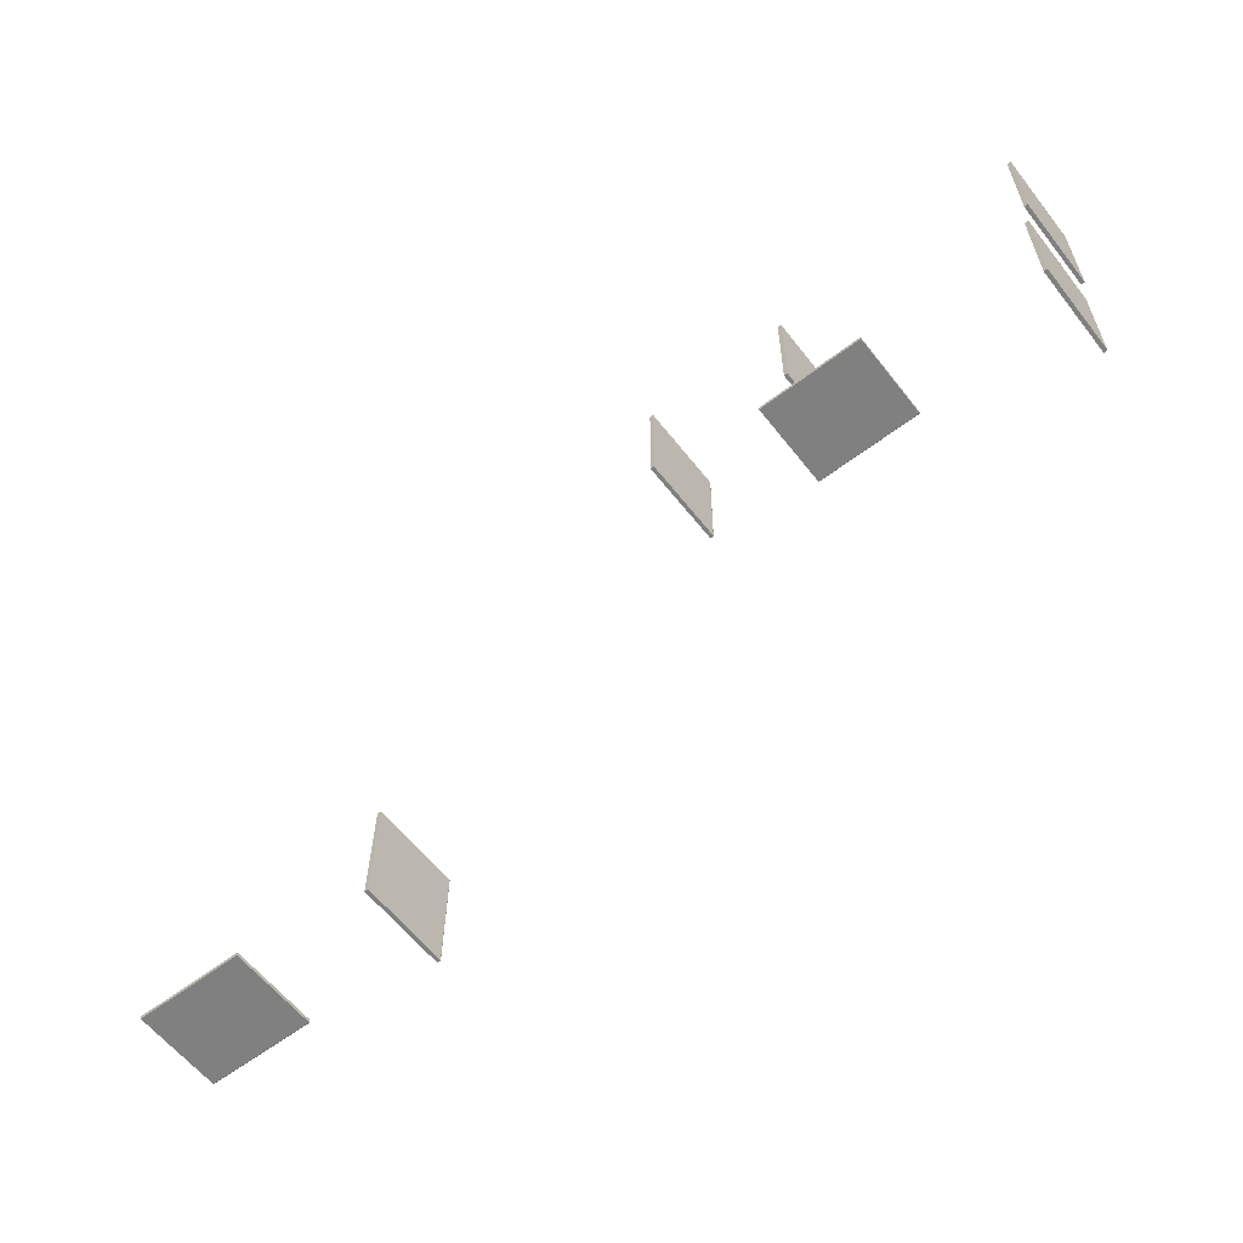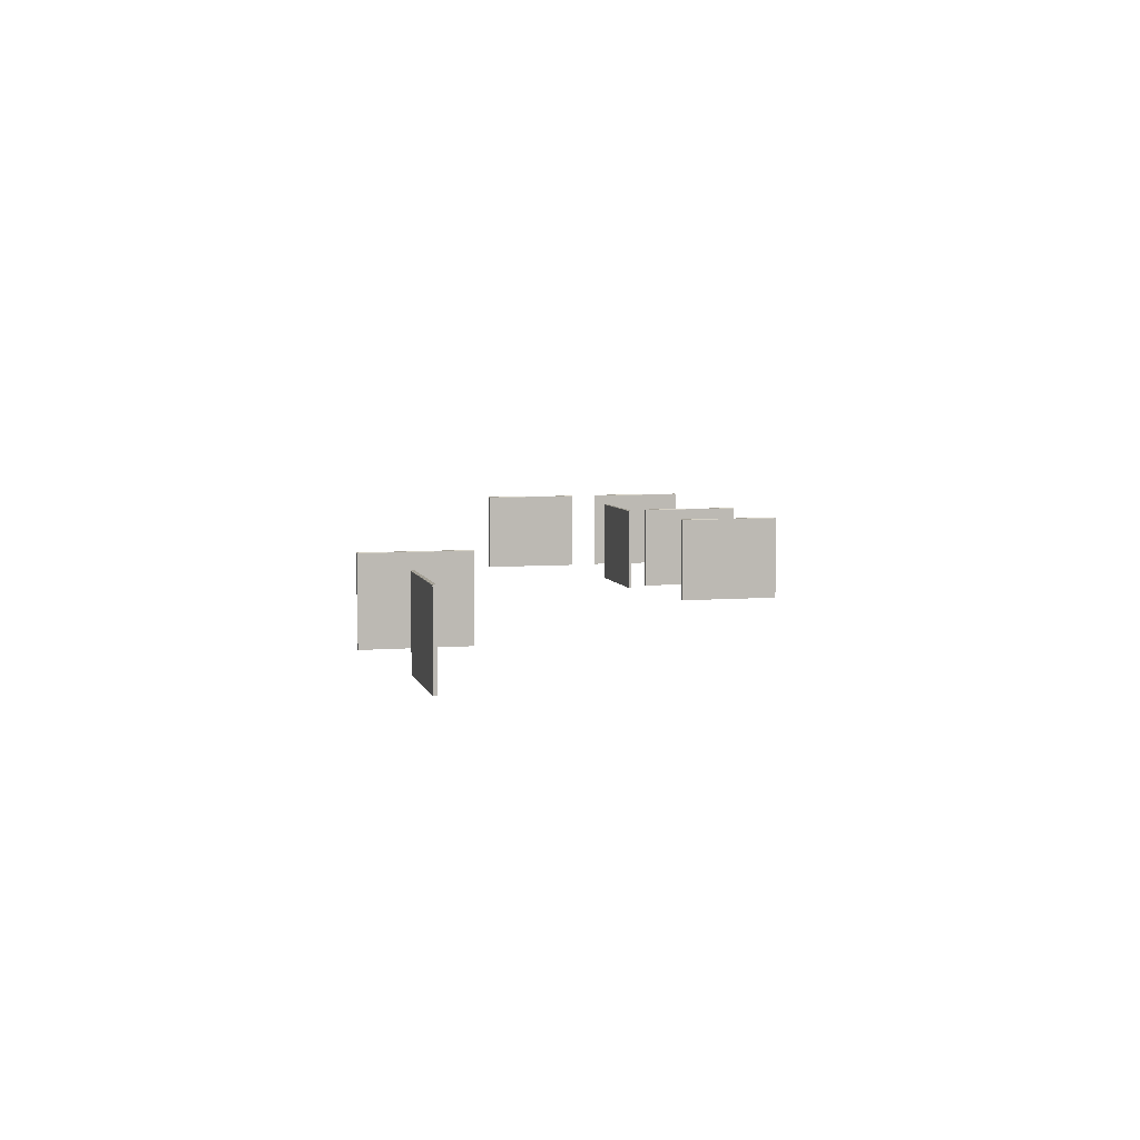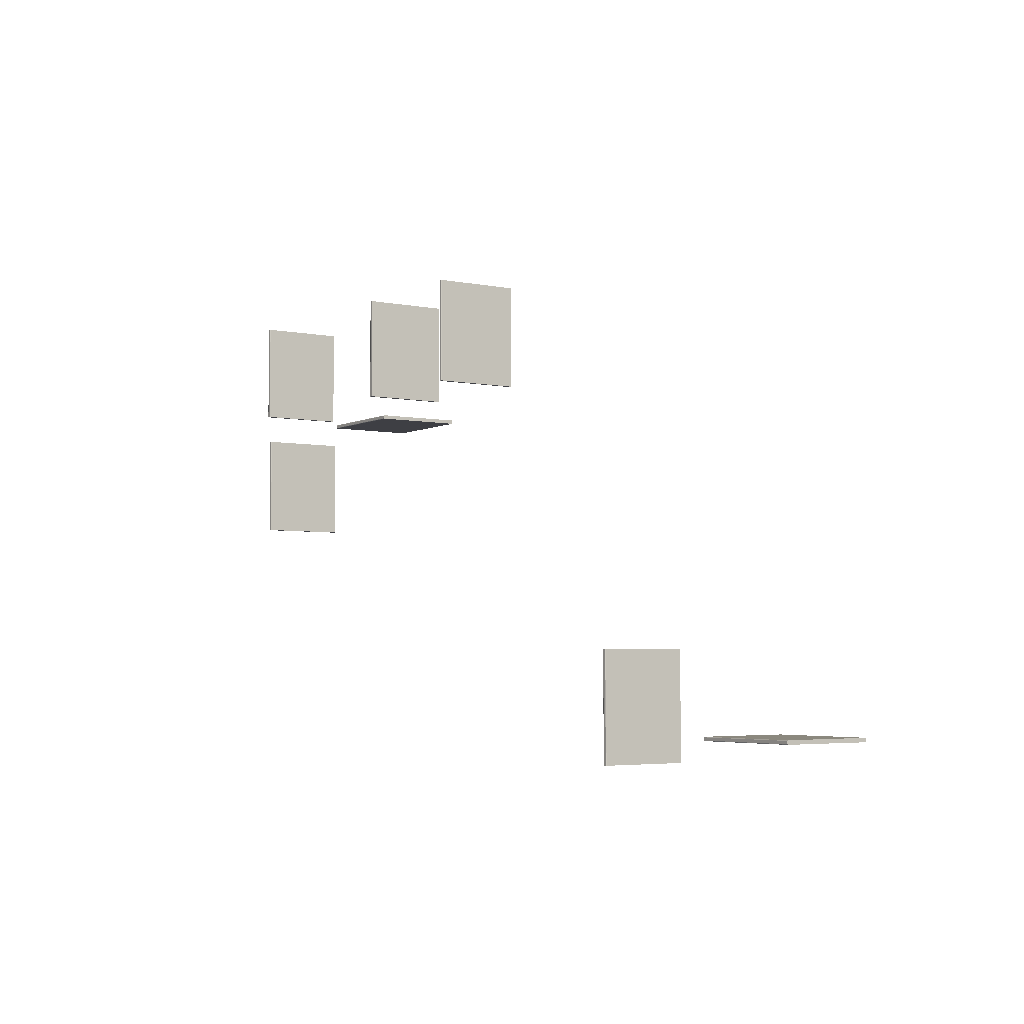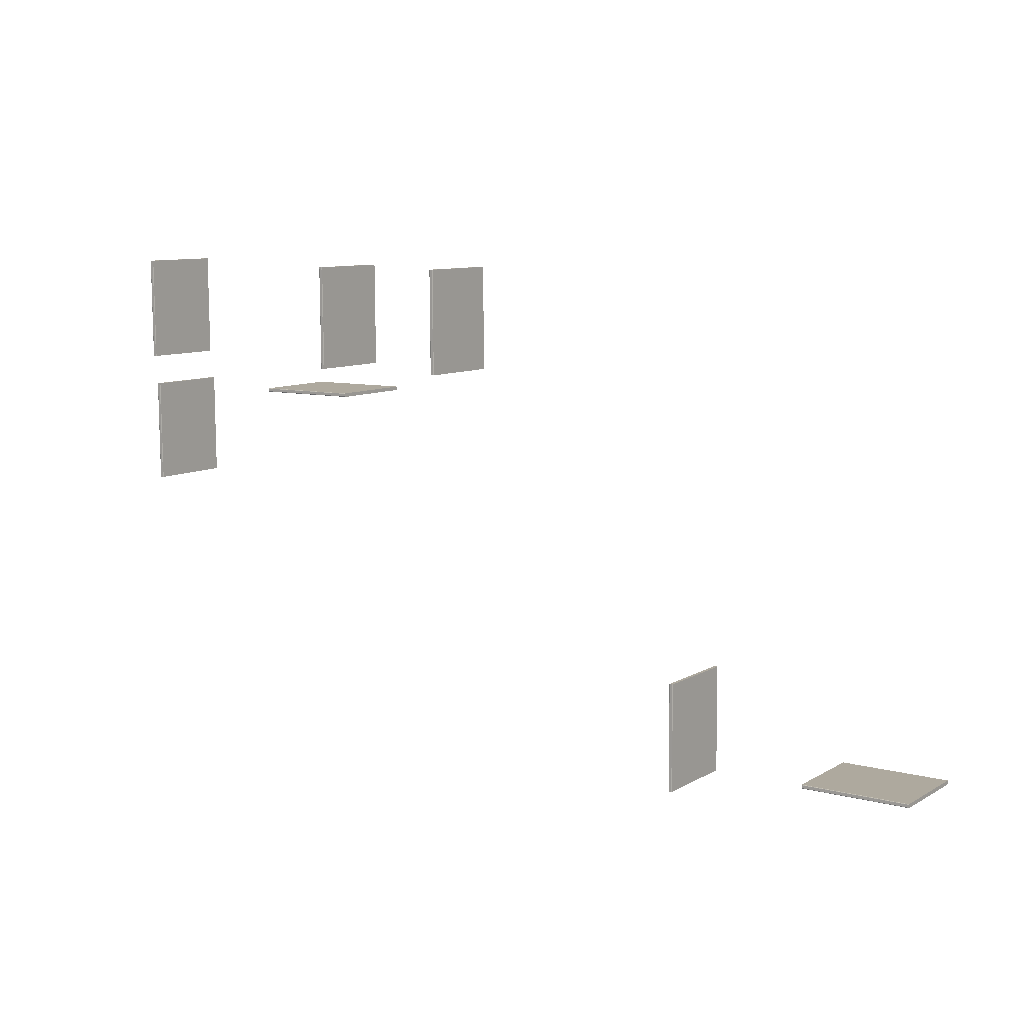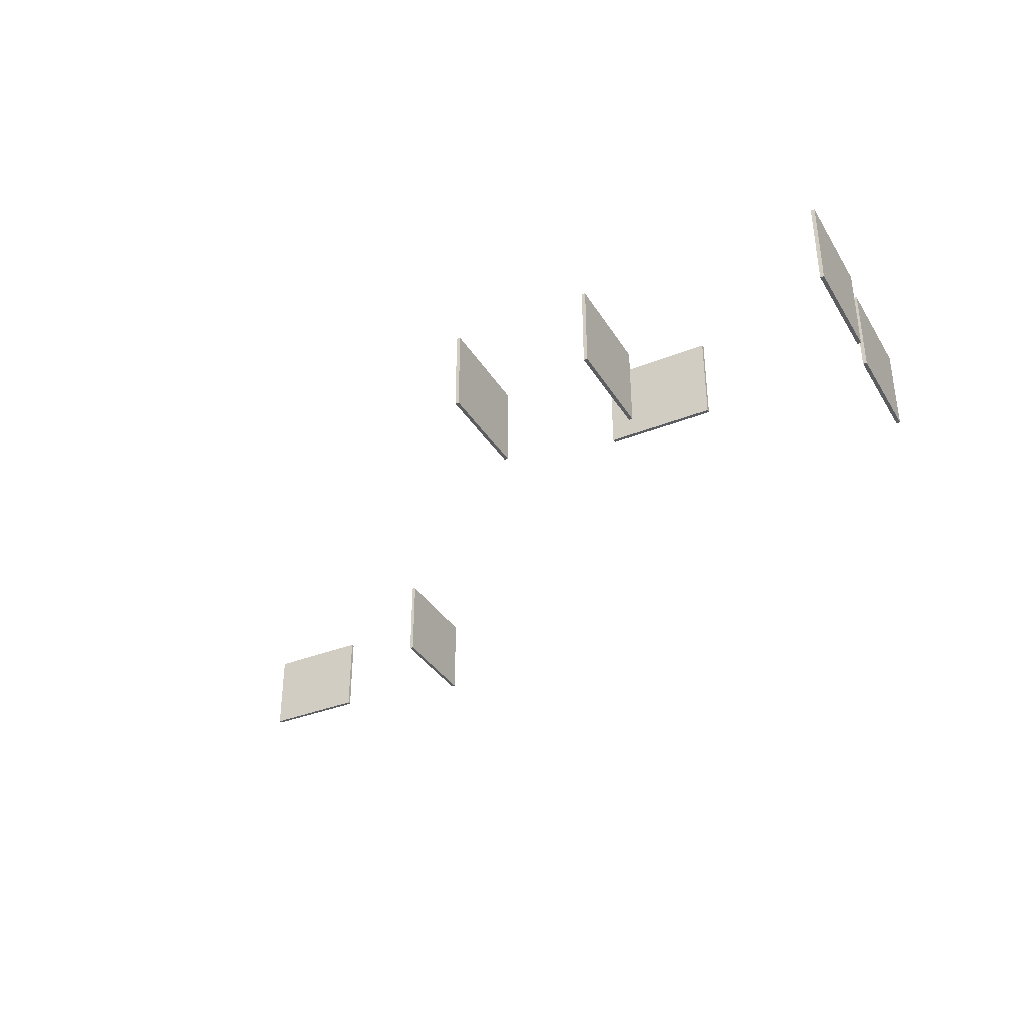
<metadata>
{"format":"obj","ext":"obj","renderer":"f3d","projection":"perspective","resolution":1024,"background":"white","views":[{"elev":-60.4,"azim":38.0,"up":"+Z"},{"elev":6.1,"azim":-103.3,"up":"+Y"},{"elev":-4.1,"azim":-124.0,"up":"+Z"},{"elev":9.4,"azim":-145.0,"up":"+Z"},{"elev":-35.8,"azim":28.2,"up":"+Y"}]}
</metadata>
<code>
v 1.146 0.03794 1.938
v 1.146 0.03794 1.938
v 1.146 0.03794 1.938
v 1.146 0.2509 1.938
v 1.146 0.2509 1.938
v 1.146 0.2509 1.938
v 1.144 0.03794 1.678
v 1.144 0.03794 1.678
v 1.144 0.03794 1.678
v 1.144 0.2509 1.678
v 1.144 0.2509 1.678
v 1.144 0.2509 1.678
v 1.137 0.03794 1.938
v 1.137 0.03794 1.938
v 1.137 0.03794 1.938
v 1.138 0.2522 1.938
v 1.138 0.2522 1.938
v 1.138 0.2522 1.938
v 1.135 0.03794 1.678
v 1.135 0.03794 1.678
v 1.135 0.03794 1.678
v 1.136 0.2522 1.678
v 1.136 0.2522 1.678
v 1.136 0.2522 1.678
v 1.145 0.2522 1.938
v 1.145 0.2522 1.938
v 1.145 0.2522 1.938
v 1.143 0.2522 1.678
v 1.143 0.2522 1.678
v 1.143 0.2522 1.678
v 1.137 0.2509 1.938
v 1.137 0.2509 1.938
v 1.137 0.2509 1.938
v 1.135 0.2509 1.678
v 1.135 0.2509 1.678
v 1.135 0.2509 1.678
v 1.146 0.2519 1.938
v 1.146 0.2519 1.938
v 1.146 0.2519 1.938
v 1.144 0.2519 1.678
v 1.144 0.2519 1.678
v 1.144 0.2519 1.678
v 1.137 0.2519 1.938
v 1.137 0.2519 1.938
v 1.137 0.2519 1.938
v 1.135 0.2519 1.678
v 1.135 0.2519 1.678
v 1.135 0.2519 1.678
v 1.132 0.03794 1.603
v 1.132 0.03794 1.603
v 1.132 0.03794 1.603
v 1.132 0.2509 1.603
v 1.132 0.2509 1.603
v 1.132 0.2509 1.603
v 1.13 0.03794 1.343
v 1.13 0.03794 1.343
v 1.13 0.03794 1.343
v 1.13 0.2509 1.343
v 1.13 0.2509 1.343
v 1.13 0.2509 1.343
v 1.123 0.03794 1.603
v 1.123 0.03794 1.603
v 1.123 0.03794 1.603
v 1.124 0.2522 1.603
v 1.124 0.2522 1.603
v 1.124 0.2522 1.603
v 1.121 0.03794 1.343
v 1.121 0.03794 1.343
v 1.121 0.03794 1.343
v 1.123 0.2522 1.343
v 1.123 0.2522 1.343
v 1.123 0.2522 1.343
v 1.131 0.2522 1.603
v 1.131 0.2522 1.603
v 1.131 0.2522 1.603
v 1.129 0.2522 1.343
v 1.129 0.2522 1.343
v 1.129 0.2522 1.343
v 1.123 0.2509 1.603
v 1.123 0.2509 1.603
v 1.123 0.2509 1.603
v 1.121 0.2509 1.343
v 1.121 0.2509 1.343
v 1.121 0.2509 1.343
v 1.132 0.2519 1.603
v 1.132 0.2519 1.603
v 1.132 0.2519 1.603
v 1.13 0.2519 1.343
v 1.13 0.2519 1.343
v 1.13 0.2519 1.343
v 1.124 0.2519 1.603
v 1.124 0.2519 1.603
v 1.124 0.2519 1.603
v 1.122 0.2519 1.343
v 1.122 0.2519 1.343
v 1.122 0.2519 1.343
v 0.72 0.04113 1.604
v 0.72 0.04113 1.604
v 0.72 0.04113 1.604
v 0.72 0.2541 1.604
v 0.72 0.2541 1.604
v 0.72 0.2541 1.604
v 0.4596 0.04113 1.606
v 0.4596 0.04113 1.606
v 0.4596 0.04113 1.606
v 0.4596 0.2541 1.606
v 0.4596 0.2541 1.606
v 0.4596 0.2541 1.606
v 0.7201 0.04113 1.613
v 0.7201 0.04113 1.613
v 0.7201 0.04113 1.613
v 0.7201 0.2554 1.612
v 0.7201 0.2554 1.612
v 0.7201 0.2554 1.612
v 0.4597 0.04113 1.615
v 0.4597 0.04113 1.615
v 0.4597 0.04113 1.615
v 0.4597 0.2554 1.614
v 0.4597 0.2554 1.614
v 0.4597 0.2554 1.614
v 0.72 0.2554 1.606
v 0.72 0.2554 1.606
v 0.72 0.2554 1.606
v 0.4596 0.2554 1.607
v 0.4596 0.2554 1.607
v 0.4596 0.2554 1.607
v 0.7201 0.2541 1.613
v 0.7201 0.2541 1.613
v 0.7201 0.2541 1.613
v 0.4597 0.2541 1.615
v 0.4597 0.2541 1.615
v 0.4597 0.2541 1.615
v 0.72 0.2551 1.605
v 0.72 0.2551 1.605
v 0.72 0.2551 1.605
v 0.4596 0.2551 1.607
v 0.4596 0.2551 1.607
v 0.4596 0.2551 1.607
v 0.7201 0.2551 1.613
v 0.7201 0.2551 1.613
v 0.7201 0.2551 1.613
v 0.4597 0.2551 1.615
v 0.4597 0.2551 1.615
v 0.4597 0.2551 1.615
v 0.5425 0.03793 1.935
v 0.5425 0.03793 1.935
v 0.5425 0.03793 1.935
v 0.5425 0.2509 1.935
v 0.5425 0.2509 1.935
v 0.5425 0.2509 1.935
v 0.5407 0.03793 1.674
v 0.5407 0.03793 1.674
v 0.5407 0.03793 1.674
v 0.5407 0.2509 1.674
v 0.5407 0.2509 1.674
v 0.5407 0.2509 1.674
v 0.5334 0.03793 1.935
v 0.5334 0.03793 1.935
v 0.5334 0.03793 1.935
v 0.5347 0.2522 1.935
v 0.5347 0.2522 1.935
v 0.5347 0.2522 1.935
v 0.5316 0.03793 1.674
v 0.5316 0.03793 1.674
v 0.5316 0.03793 1.674
v 0.5328 0.2522 1.674
v 0.5328 0.2522 1.674
v 0.5328 0.2522 1.674
v 0.5413 0.2522 1.935
v 0.5413 0.2522 1.935
v 0.5413 0.2522 1.935
v 0.5394 0.2522 1.674
v 0.5394 0.2522 1.674
v 0.5394 0.2522 1.674
v 0.5334 0.2509 1.935
v 0.5334 0.2509 1.935
v 0.5334 0.2509 1.935
v 0.5316 0.2509 1.674
v 0.5316 0.2509 1.674
v 0.5316 0.2509 1.674
v 0.5422 0.2519 1.935
v 0.5422 0.2519 1.935
v 0.5422 0.2519 1.935
v 0.5404 0.2519 1.674
v 0.5404 0.2519 1.674
v 0.5404 0.2519 1.674
v 0.5337 0.2519 1.935
v 0.5337 0.2519 1.935
v 0.5337 0.2519 1.935
v 0.5319 0.2519 1.674
v 0.5319 0.2519 1.674
v 0.5319 0.2519 1.674
v 0.1875 0.03793 1.937
v 0.1875 0.03793 1.937
v 0.1875 0.03793 1.937
v 0.1875 0.2509 1.937
v 0.1875 0.2509 1.937
v 0.1875 0.2509 1.937
v 0.1856 0.03793 1.677
v 0.1856 0.03793 1.677
v 0.1856 0.03793 1.677
v 0.1856 0.2509 1.677
v 0.1856 0.2509 1.677
v 0.1856 0.2509 1.677
v 0.1784 0.03793 1.937
v 0.1784 0.03793 1.937
v 0.1784 0.03793 1.937
v 0.1796 0.2522 1.937
v 0.1796 0.2522 1.937
v 0.1796 0.2522 1.937
v 0.1765 0.03793 1.677
v 0.1765 0.03793 1.677
v 0.1765 0.03793 1.677
v 0.1777 0.2522 1.677
v 0.1777 0.2522 1.677
v 0.1777 0.2522 1.677
v 0.1863 0.2522 1.937
v 0.1863 0.2522 1.937
v 0.1863 0.2522 1.937
v 0.1844 0.2522 1.677
v 0.1844 0.2522 1.677
v 0.1844 0.2522 1.677
v 0.1784 0.2509 1.937
v 0.1784 0.2509 1.937
v 0.1784 0.2509 1.937
v 0.1765 0.2509 1.677
v 0.1765 0.2509 1.677
v 0.1765 0.2509 1.677
v 0.1872 0.2519 1.937
v 0.1872 0.2519 1.937
v 0.1872 0.2519 1.937
v 0.1853 0.2519 1.677
v 0.1853 0.2519 1.677
v 0.1853 0.2519 1.677
v 0.1787 0.2519 1.937
v 0.1787 0.2519 1.937
v 0.1787 0.2519 1.937
v 0.1768 0.2519 1.677
v 0.1768 0.2519 1.677
v 0.1768 0.2519 1.677
v -1.117 0.03252 0.8077
v -1.117 0.03252 0.8077
v -1.117 0.03252 0.8077
v -1.117 0.2455 0.8077
v -1.117 0.2455 0.8077
v -1.117 0.2455 0.8077
v -0.8569 0.03252 0.8058
v -0.8569 0.03252 0.8058
v -0.8569 0.03252 0.8058
v -0.8569 0.2455 0.8058
v -0.8569 0.2455 0.8058
v -0.8569 0.2455 0.8058
v -1.117 0.03252 0.7986
v -1.117 0.03252 0.7986
v -1.117 0.03252 0.7986
v -1.117 0.2468 0.7998
v -1.117 0.2468 0.7998
v -1.117 0.2468 0.7998
v -0.8569 0.03252 0.7967
v -0.8569 0.03252 0.7967
v -0.8569 0.03252 0.7967
v -0.8569 0.2468 0.7979
v -0.8569 0.2468 0.7979
v -0.8569 0.2468 0.7979
v -1.117 0.2468 0.8064
v -1.117 0.2468 0.8064
v -1.117 0.2468 0.8064
v -0.8569 0.2468 0.8046
v -0.8569 0.2468 0.8046
v -0.8569 0.2468 0.8046
v -1.117 0.2455 0.7986
v -1.117 0.2455 0.7986
v -1.117 0.2455 0.7986
v -0.8569 0.2455 0.7967
v -0.8569 0.2455 0.7967
v -0.8569 0.2455 0.7967
v -1.117 0.2465 0.8074
v -1.117 0.2465 0.8074
v -1.117 0.2465 0.8074
v -0.8569 0.2465 0.8055
v -0.8569 0.2465 0.8055
v -0.8569 0.2465 0.8055
v -1.117 0.2465 0.7989
v -1.117 0.2465 0.7989
v -1.117 0.2465 0.7989
v -0.8569 0.2465 0.797
v -0.8569 0.2465 0.797
v -0.8569 0.2465 0.797
v -0.5109 0.03793 0.9902
v -0.5109 0.03793 0.9902
v -0.5109 0.03793 0.9902
v -0.5109 0.2509 0.9902
v -0.5109 0.2509 0.9902
v -0.5109 0.2509 0.9902
v -0.5127 0.03793 0.7298
v -0.5127 0.03793 0.7298
v -0.5127 0.03793 0.7298
v -0.5127 0.2509 0.7298
v -0.5127 0.2509 0.7298
v -0.5127 0.2509 0.7298
v -0.52 0.03793 0.9903
v -0.52 0.03793 0.9903
v -0.52 0.03793 0.9903
v -0.5187 0.2522 0.9902
v -0.5187 0.2522 0.9902
v -0.5187 0.2522 0.9902
v -0.5218 0.03793 0.7299
v -0.5218 0.03793 0.7299
v -0.5218 0.03793 0.7299
v -0.5206 0.2522 0.7298
v -0.5206 0.2522 0.7298
v -0.5206 0.2522 0.7298
v -0.5121 0.2522 0.9902
v -0.5121 0.2522 0.9902
v -0.5121 0.2522 0.9902
v -0.514 0.2522 0.7298
v -0.514 0.2522 0.7298
v -0.514 0.2522 0.7298
v -0.52 0.2509 0.9903
v -0.52 0.2509 0.9903
v -0.52 0.2509 0.9903
v -0.5218 0.2509 0.7299
v -0.5218 0.2509 0.7299
v -0.5218 0.2509 0.7299
v -0.5112 0.2519 0.9902
v -0.5112 0.2519 0.9902
v -0.5112 0.2519 0.9902
v -0.513 0.2519 0.7298
v -0.513 0.2519 0.7298
v -0.513 0.2519 0.7298
v -0.5197 0.2519 0.9903
v -0.5197 0.2519 0.9903
v -0.5197 0.2519 0.9903
v -0.5215 0.2519 0.7299
v -0.5215 0.2519 0.7299
v -0.5215 0.2519 0.7299
f 1 8 11
f 11 5 1
f 13 33 35
f 35 21 13
f 3 6 39
f 3 39 26
f 26 17 44
f 26 44 31
f 3 26 31
f 3 31 14
f 25 28 22
f 22 18 25
f 10 9 19
f 19 34 47
f 19 47 23
f 10 19 23
f 40 10 23
f 30 40 23
f 7 2 15
f 15 20 7
f 38 4 12
f 12 41 38
f 46 36 32
f 32 43 46
f 27 37 42
f 42 29 27
f 24 48 45
f 45 16 24
f 49 56 60
f 60 54 49
f 61 81 83
f 83 68 61
f 50 52 85
f 50 85 74
f 74 66 91
f 74 91 79
f 50 74 79
f 50 79 62
f 73 76 71
f 71 65 73
f 58 57 69
f 69 82 94
f 69 94 72
f 58 69 72
f 89 58 72
f 78 89 72
f 55 51 63
f 63 67 55
f 86 53 59
f 59 90 86
f 95 84 80
f 80 92 95
f 75 87 88
f 88 77 75
f 70 96 93
f 93 64 70
f 99 103 107
f 107 101 99
f 111 129 130
f 130 116 111
f 98 100 134
f 98 134 121
f 121 112 141
f 121 141 127
f 98 121 127
f 98 127 109
f 122 126 118
f 118 114 122
f 106 104 117
f 117 131 142
f 117 142 120
f 106 117 120
f 138 106 120
f 125 138 120
f 105 97 110
f 110 115 105
f 133 102 108
f 108 137 133
f 143 132 128
f 128 139 143
f 123 135 136
f 136 124 123
f 119 144 140
f 140 113 119
f 146 152 154
f 154 149 146
f 157 175 179
f 179 165 157
f 145 150 183
f 145 183 171
f 171 160 188
f 171 188 177
f 145 171 177
f 145 177 159
f 170 172 168
f 168 162 170
f 156 151 163
f 163 178 192
f 163 192 166
f 156 163 166
f 185 156 166
f 173 185 166
f 153 147 158
f 158 164 153
f 181 148 155
f 155 184 181
f 190 180 176
f 176 187 190
f 169 182 186
f 186 174 169
f 167 191 189
f 189 161 167
f 195 199 202
f 202 198 195
f 206 223 226
f 226 213 206
f 193 197 231
f 193 231 217
f 217 210 237
f 217 237 224
f 193 217 224
f 193 224 205
f 219 220 216
f 216 208 219
f 204 201 211
f 211 227 239
f 211 239 215
f 204 211 215
f 234 204 215
f 222 234 215
f 200 194 207
f 207 212 200
f 229 196 203
f 203 232 229
f 240 228 225
f 225 235 240
f 218 230 233
f 233 221 218
f 214 238 236
f 236 209 214
f 241 247 252
f 252 244 241
f 255 273 276
f 276 259 255
f 243 245 277
f 243 277 266
f 266 257 284
f 266 284 271
f 243 266 271
f 243 271 254
f 265 270 262
f 262 256 265
f 251 248 260
f 260 275 288
f 260 288 263
f 251 260 263
f 280 251 263
f 269 280 263
f 249 242 253
f 253 261 249
f 279 246 250
f 250 282 279
f 286 274 272
f 272 285 286
f 267 278 281
f 281 268 267
f 264 287 283
f 283 258 264
f 291 295 298
f 298 294 291
f 302 321 323
f 323 308 302
f 290 292 326
f 290 326 315
f 315 306 333
f 315 333 320
f 290 315 320
f 290 320 301
f 313 318 312
f 312 305 313
f 299 297 309
f 309 322 335
f 309 335 310
f 299 309 310
f 329 299 310
f 317 329 310
f 296 289 303
f 303 307 296
f 327 293 300
f 300 328 327
f 336 324 319
f 319 331 336
f 314 325 330
f 330 316 314
f 311 334 332
f 332 304 311

</code>
